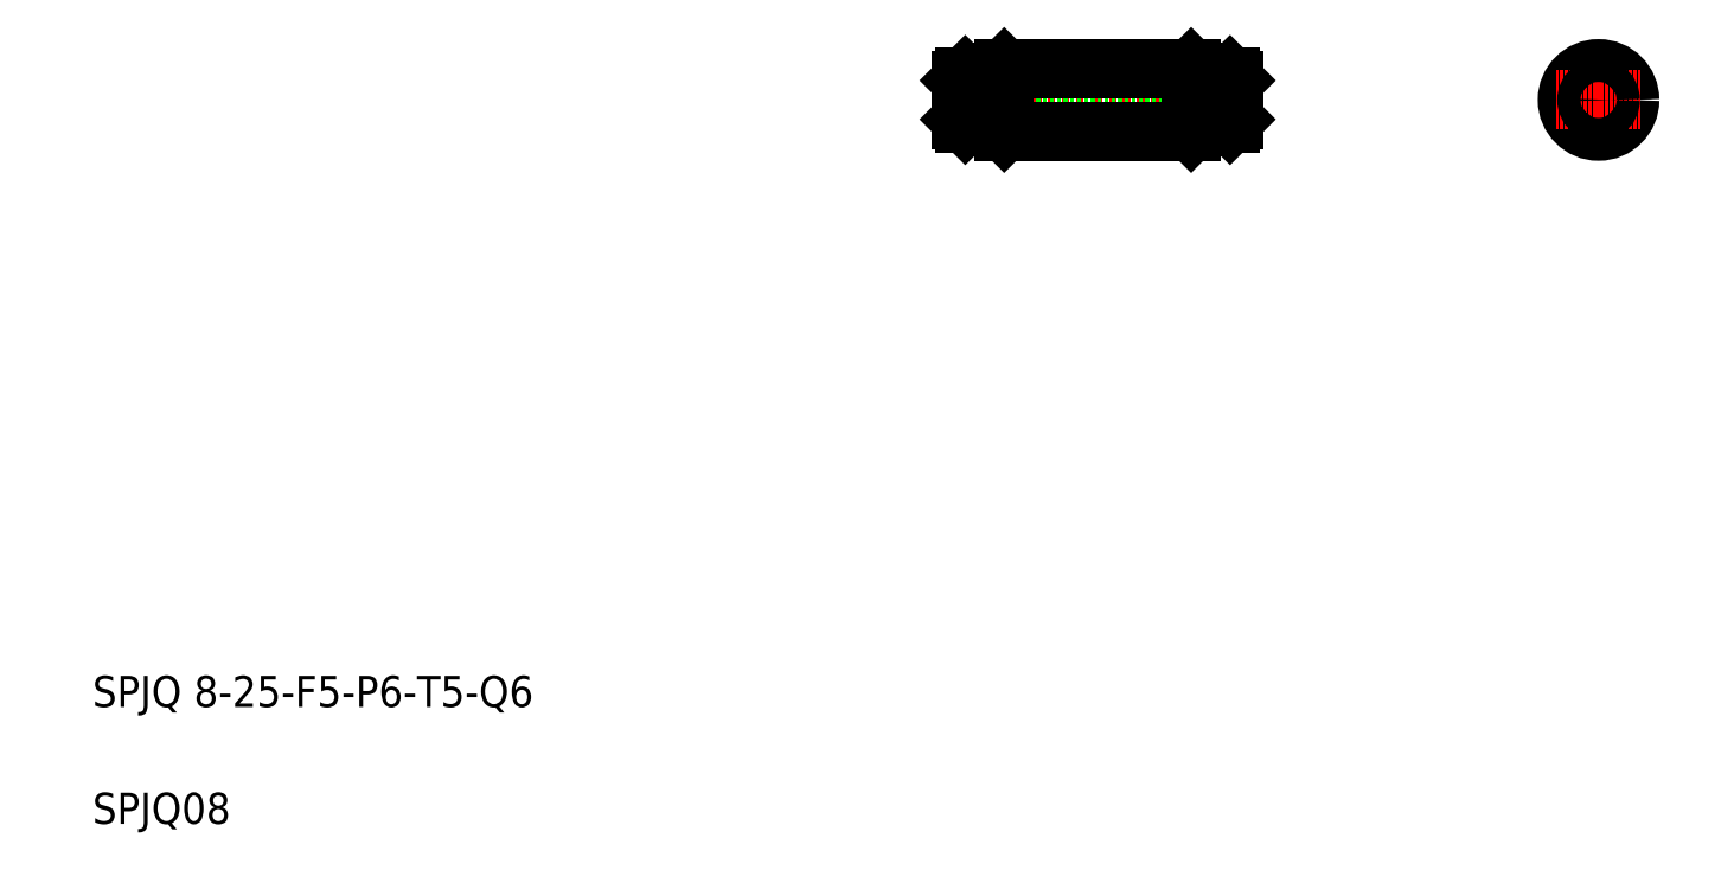
<metadata>
{"format":"dxf","ext":"dxf","renderer":"ezdxf+matplotlib","layout":"modelspace","background":"white","min_lineweight":24,"dpi":150}
</metadata>
<code>
0
SECTION
2
ENTITIES
0
LINE
8
CENTER
10
120.4
20
102.9
30
0
11
158.2
21
102.9
31
0
0
LINE
8
0
10
121.5
20
101.4
30
0
11
156.5
21
101.4
31
0
0
LINE
8
0
10
121.5
20
104.4
30
0
11
156.5
21
104.4
31
0
0
LINE
8
0
10
127
20
98.93
30
0
11
151
21
98.93
31
0
0
LINE
8
0
10
127
20
106.9
30
0
11
151
21
106.9
31
0
0
LINE
8
0
10
122
20
105.9
30
0
11
122
21
99.93
31
0
0
LINE
8
0
10
121.5
20
105.4
30
0
11
121.5
21
100.4
31
0
0
LINE
8
0
10
127
20
106.9
30
0
11
127
21
98.93
31
0
0
LINE
8
0
10
126.5
20
106.4
30
0
11
126.5
21
99.43
31
0
0
TEXT
8
0
10
10
20
25
30
0
40
4
1
SPJQ 8-25-F5-P6-T5-Q6
0
TEXT
8
0
10
10
20
10
30
0
40
4
1
SPJQ08
0
LINE
8
0
10
122
20
99.93
30
0
11
126.2
21
99.93
31
0
0
LINE
8
0
10
121.5
20
100.4
30
0
11
122
21
99.93
31
0
0
ARC
8
0
10
126.2
20
99.63
30
0
40
0.3
50
0
51
90
0
LINE
8
0
10
126.5
20
99.43
30
0
11
127
21
98.93
31
0
0
LINE
8
0
10
122
20
105.9
30
0
11
126.2
21
105.9
31
0
0
LINE
8
0
10
121.5
20
105.4
30
0
11
122
21
105.9
31
0
0
ARC
8
0
10
126.2
20
106.2
30
0
40
0.3
50
270
51
0
0
LINE
8
0
10
126.5
20
106.4
30
0
11
127
21
106.9
31
0
0
LINE
8
0
10
133
20
106.9
30
0
11
133
21
106.9
31
0
0
LINE
8
0
10
139
20
106.9
30
0
11
139
21
106.9
31
0
0
LINE
8
CENTER
10
203.4
20
108.5
30
0
11
203.4
21
97.36
31
0
0
LINE
8
0
10
156.5
20
105.4
30
0
11
156.5
21
100.4
31
0
0
LINE
8
0
10
156
20
105.9
30
0
11
156
21
99.93
31
0
0
CIRCLE
8
0
10
203.4
20
102.9
30
0
40
3
0
CIRCLE
8
0
10
203.4
20
102.9
30
0
40
4
0
LINE
8
0
10
151
20
106.9
30
0
11
151
21
98.93
31
0
0
LINE
8
0
10
151.5
20
106.4
30
0
11
151.5
21
99.43
31
0
0
LINE
8
0
10
156
20
99.93
30
0
11
151.8
21
99.93
31
0
0
LINE
8
0
10
151
20
98.93
30
0
11
151.5
21
99.43
31
0
0
ARC
8
0
10
151.8
20
99.63
30
0
40
0.3
50
90
51
180
0
LINE
8
0
10
156.5
20
100.4
30
0
11
156
21
99.93
31
0
0
LINE
8
CENTER
10
198
20
102.9
30
0
11
208.8
21
102.9
31
0
0
CIRCLE
8
0
10
203.4
20
102.9
30
0
40
1.5
0
LINE
8
0
10
156
20
105.9
30
0
11
151.8
21
105.9
31
0
0
LINE
8
0
10
151.5
20
106.4
30
0
11
151
21
106.9
31
0
0
ARC
8
0
10
151.8
20
106.2
30
0
40
0.3
50
180
51
270
0
LINE
8
0
10
156.5
20
105.4
30
0
11
156
21
105.9
31
0
0
ENDSEC
0
EOF

</code>
